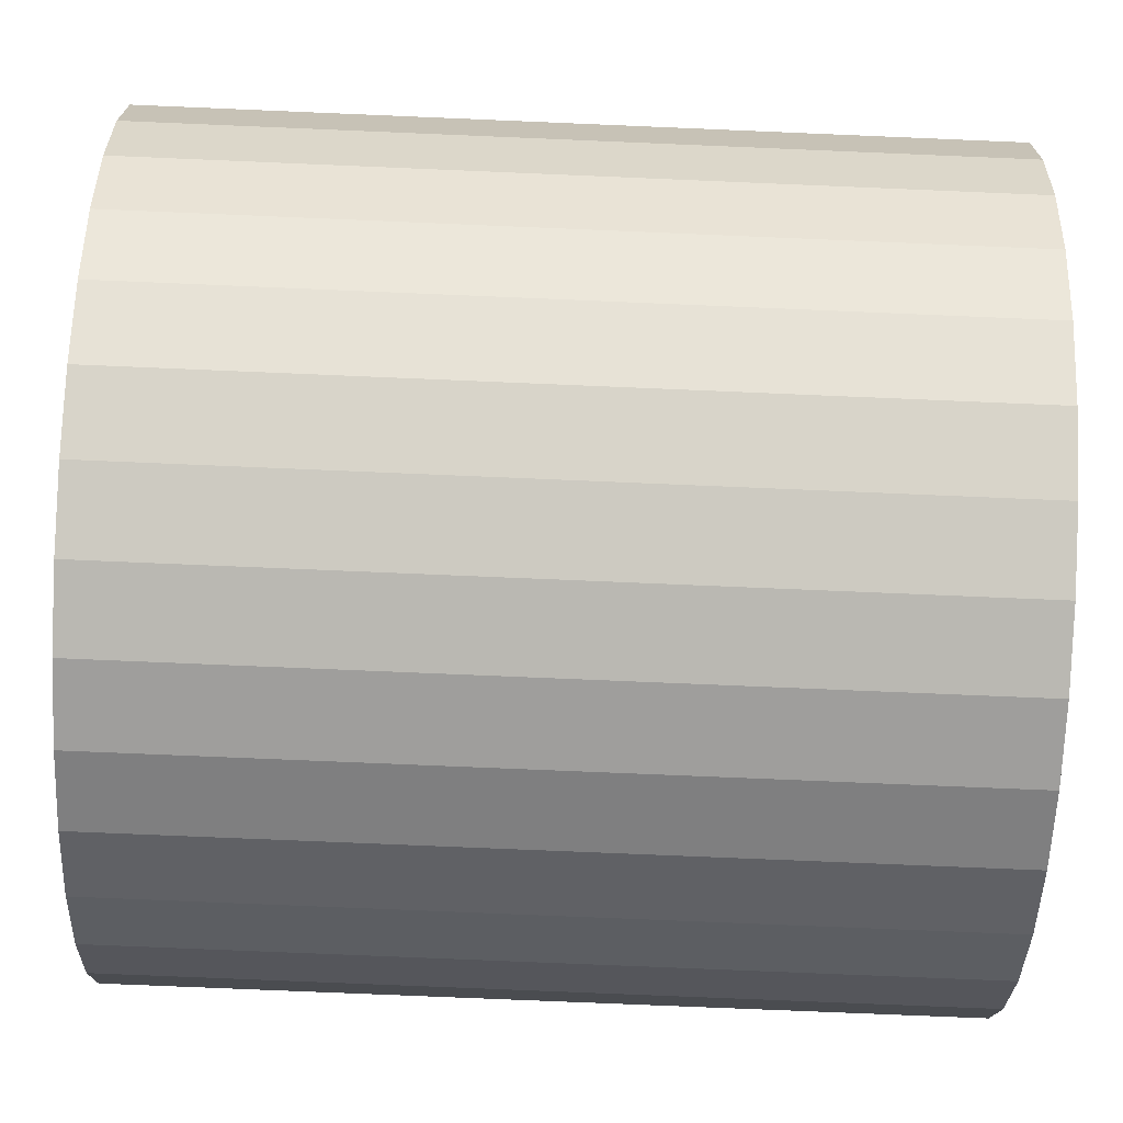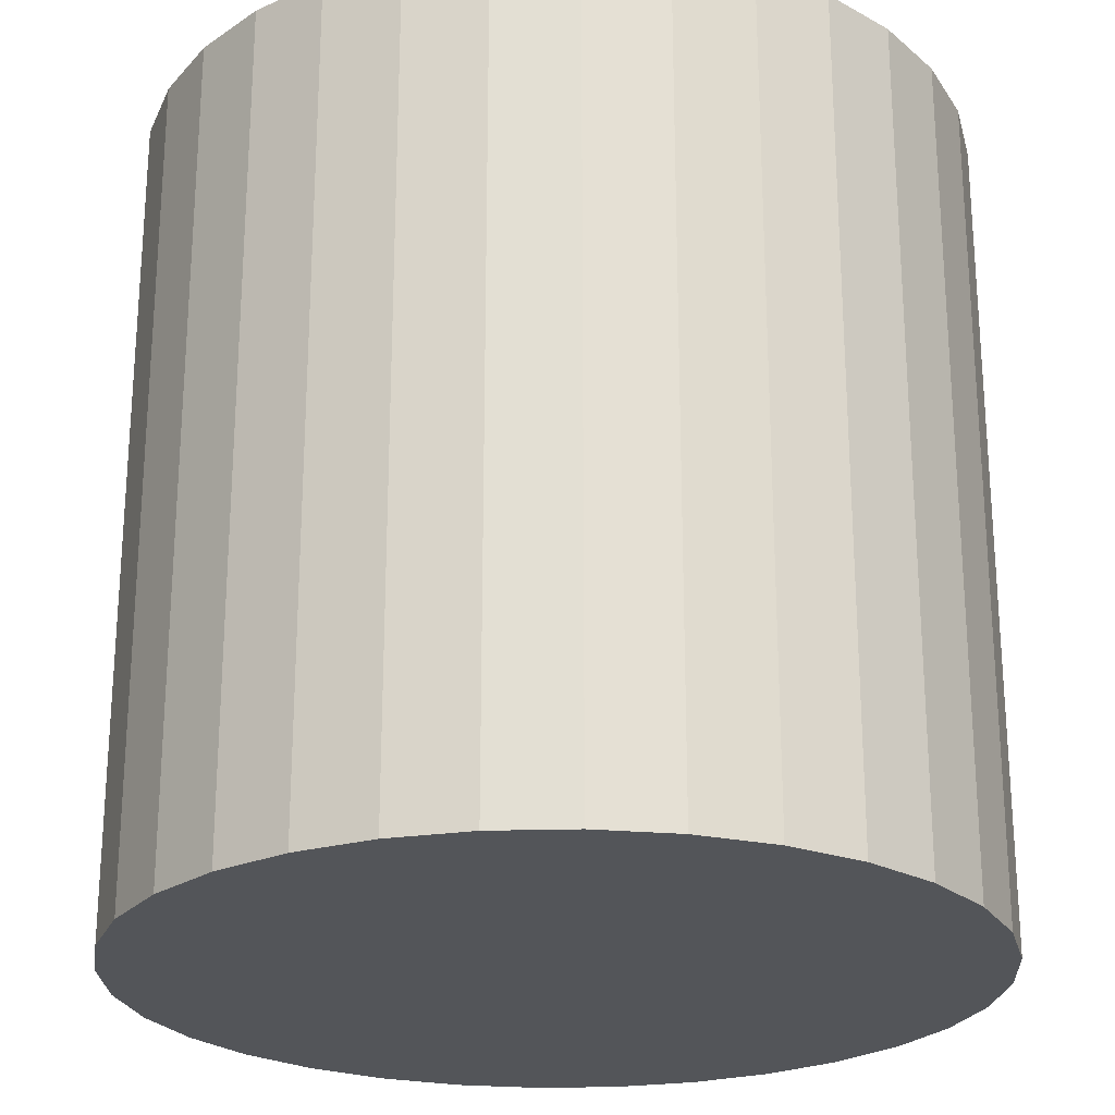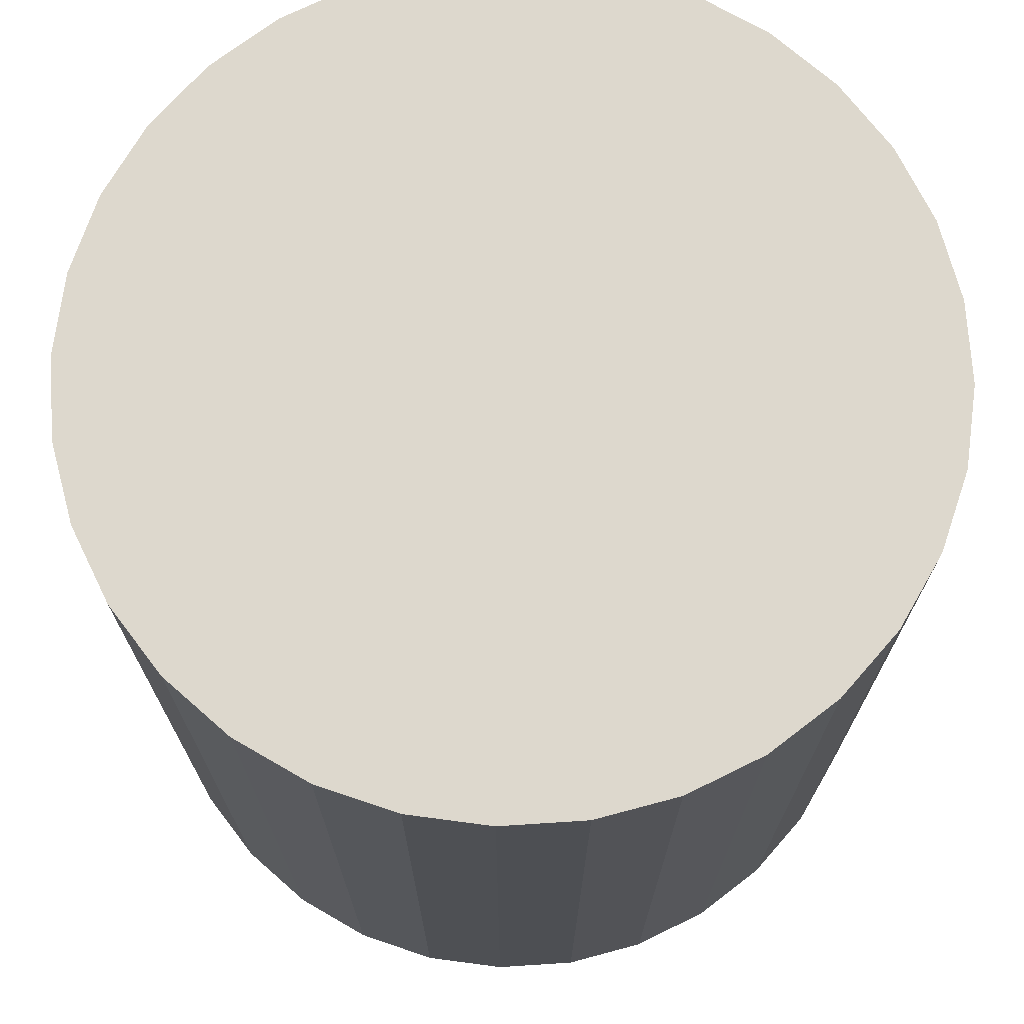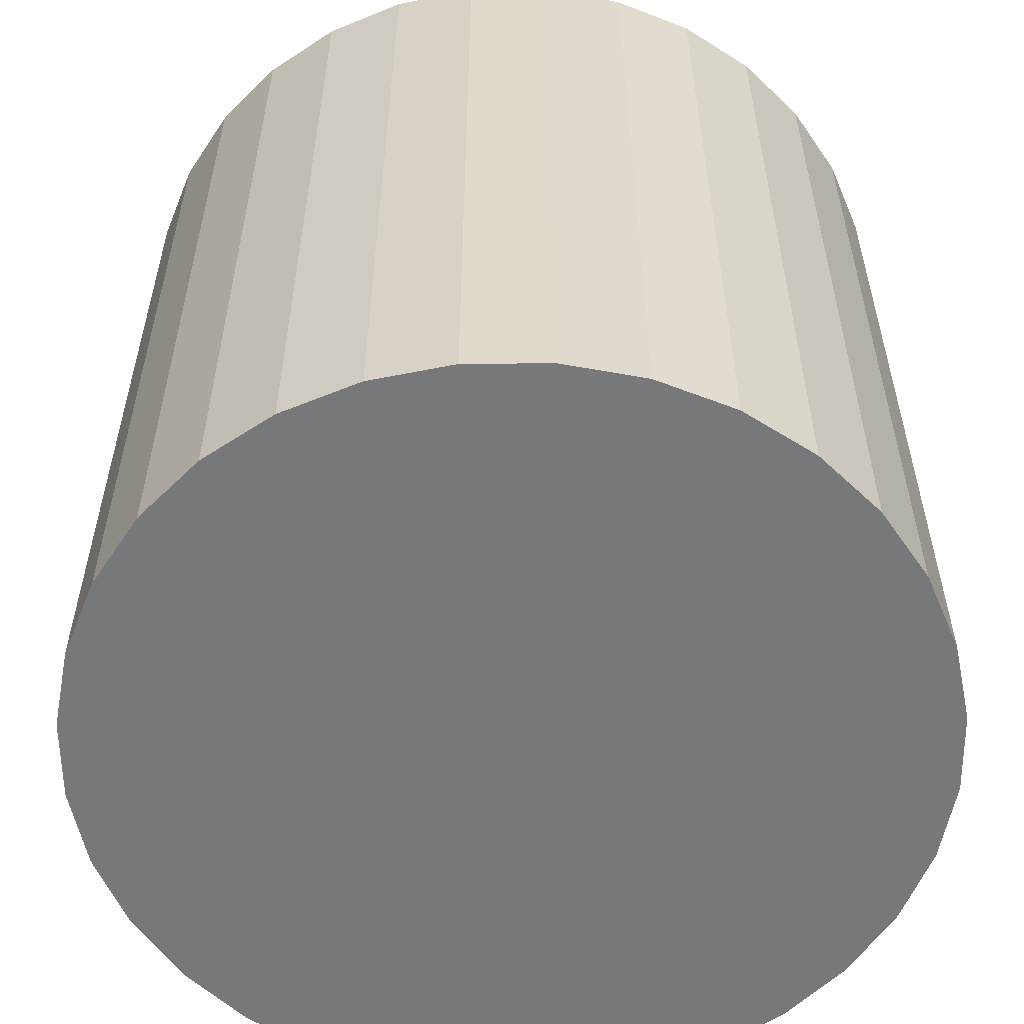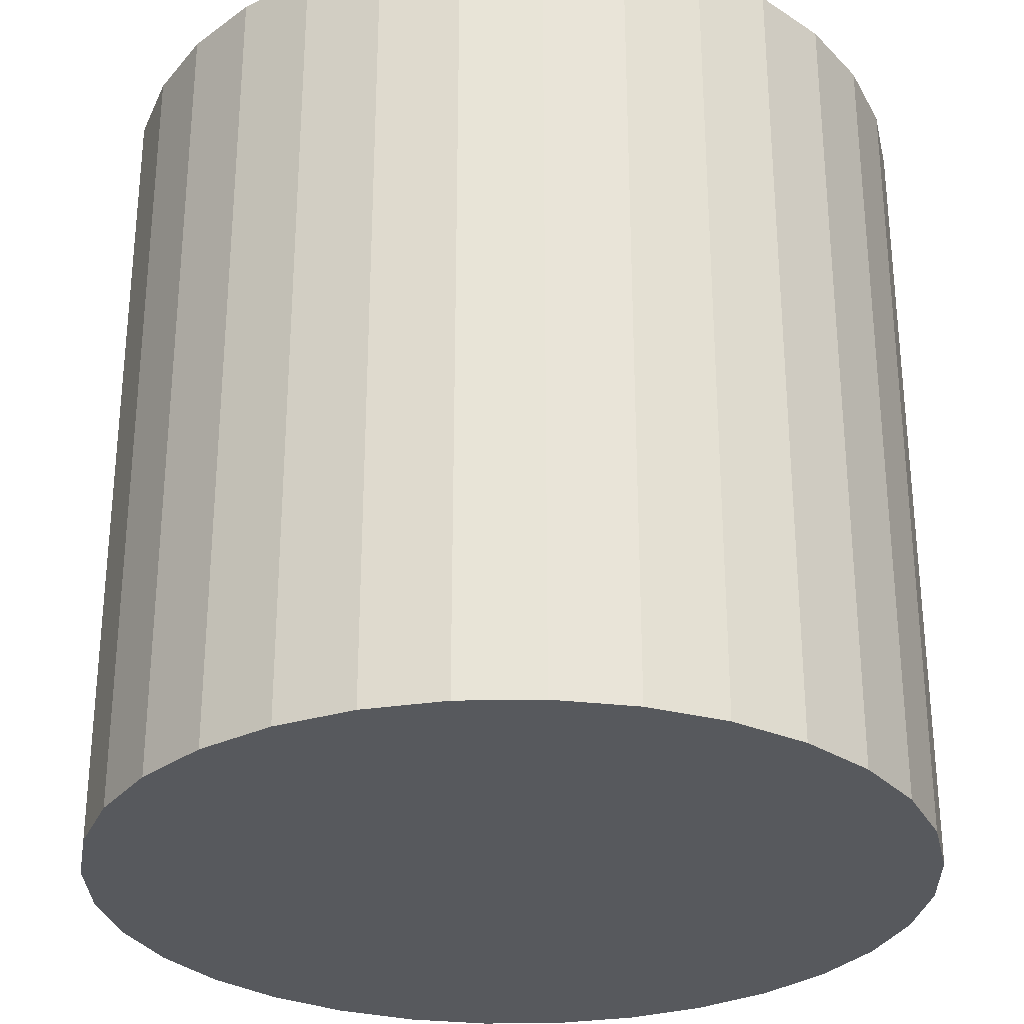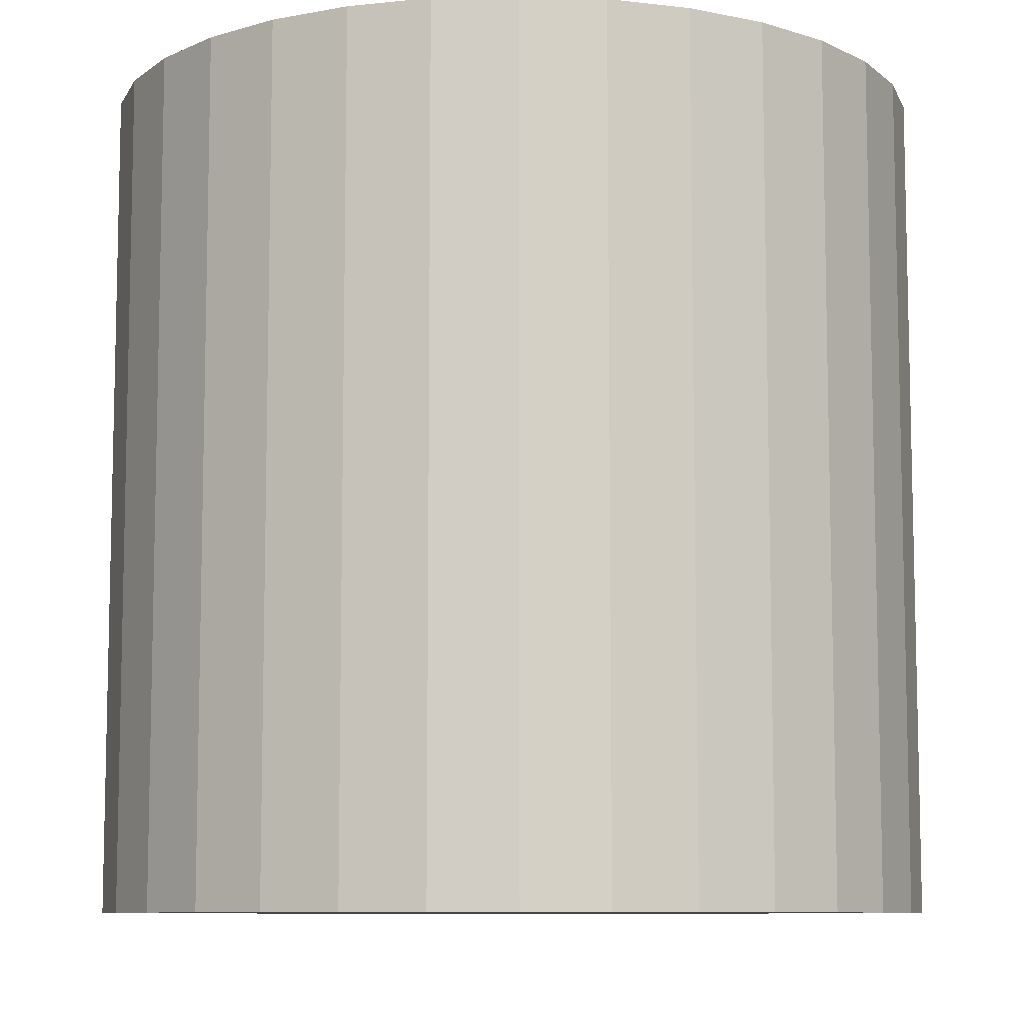
<metadata>
{"format":"obj","ext":"obj","renderer":"f3d","projection":"perspective","resolution":1024,"background":"white","views":[{"elev":-76.7,"azim":-92.4,"up":"+Z"},{"elev":-24.1,"azim":-25.4,"up":"+Y"},{"elev":72.1,"azim":-20.6,"up":"+Y"},{"elev":-57.3,"azim":107.4,"up":"+Y"},{"elev":-29.6,"azim":-37.9,"up":"+Y"},{"elev":-8.7,"azim":-158.4,"up":"+Y"}]}
</metadata>
<code>
o Cylinder
v 0 3.081 3.081
v 0 -3.081 3.081
v -0.601 3.081 3.022
v -0.601 -3.081 3.022
v -1.179 3.081 2.846
v -1.179 -3.081 2.846
v -1.712 3.081 2.562
v -1.712 -3.081 2.562
v -2.178 3.081 2.178
v -2.178 -3.081 2.178
v -2.562 3.081 1.712
v -2.562 -3.081 1.712
v -2.846 3.081 1.179
v -2.846 -3.081 1.179
v -3.022 3.081 0.601
v -3.022 -3.081 0.601
v -3.081 3.081 0
v -3.081 -3.081 0
v -3.022 3.081 -0.601
v -3.022 -3.081 -0.601
v -2.846 3.081 -1.179
v -2.846 -3.081 -1.179
v -2.562 3.081 -1.712
v -2.562 -3.081 -1.712
v -2.178 3.081 -2.178
v -2.178 -3.081 -2.178
v -1.712 3.081 -2.562
v -1.712 -3.081 -2.562
v -1.179 3.081 -2.846
v -1.179 -3.081 -2.846
v -0.601 3.081 -3.022
v -0.601 -3.081 -3.022
v 0 3.081 -3.081
v 0 -3.081 -3.081
v 0.601 3.081 -3.022
v 0.601 -3.081 -3.022
v 1.179 3.081 -2.846
v 1.179 -3.081 -2.846
v 1.712 3.081 -2.562
v 1.712 -3.081 -2.562
v 2.178 3.081 -2.178
v 2.178 -3.081 -2.178
v 2.562 3.081 -1.712
v 2.562 -3.081 -1.712
v 2.846 3.081 -1.179
v 2.846 -3.081 -1.179
v 3.022 3.081 -0.601
v 3.022 -3.081 -0.601
v 3.081 3.081 0
v 3.081 -3.081 0
v 3.022 3.081 0.601
v 3.022 -3.081 0.601
v 2.846 3.081 1.179
v 2.846 -3.081 1.179
v 2.562 3.081 1.712
v 2.562 -3.081 1.712
v 2.178 3.081 2.178
v 2.178 -3.081 2.178
v 1.712 3.081 2.562
v 1.712 -3.081 2.562
v 1.179 3.081 2.846
v 1.179 -3.081 2.846
v 0.601 3.081 3.022
v 0.601 -3.081 3.022
f 2 1 3
f 4 3 5
f 6 5 7
f 8 7 9
f 10 9 11
f 12 11 13
f 14 13 15
f 16 15 17
f 18 17 19
f 20 19 21
f 22 21 23
f 24 23 25
f 26 25 27
f 28 27 29
f 30 29 31
f 32 31 33
f 34 33 35
f 36 35 37
f 38 37 39
f 40 39 41
f 42 41 43
f 44 43 45
f 46 45 47
f 48 47 49
f 50 49 51
f 52 51 53
f 54 53 55
f 56 55 57
f 58 57 59
f 60 59 61
f 38 6 22
f 62 61 63
f 64 63 1
f 31 63 47
f 2 3 4
f 4 5 6
f 6 7 8
f 8 9 10
f 10 11 12
f 12 13 14
f 14 15 16
f 16 17 18
f 18 19 20
f 20 21 22
f 22 23 24
f 24 25 26
f 26 27 28
f 28 29 30
f 30 31 32
f 32 33 34
f 34 35 36
f 36 37 38
f 38 39 40
f 40 41 42
f 42 43 44
f 44 45 46
f 46 47 48
f 48 49 50
f 50 51 52
f 52 53 54
f 54 55 56
f 56 57 58
f 58 59 60
f 60 61 62
f 6 2 4
f 2 6 64
f 64 6 62
f 62 58 60
f 58 54 56
f 54 50 52
f 50 54 48
f 48 54 46
f 46 42 44
f 42 38 40
f 38 30 36
f 36 30 34
f 34 30 32
f 30 26 28
f 26 22 24
f 22 14 20
f 20 14 18
f 18 14 16
f 14 10 12
f 10 6 8
f 62 6 58
f 58 6 54
f 46 54 42
f 42 54 38
f 30 38 26
f 26 38 22
f 14 22 10
f 10 22 6
f 6 38 54
f 62 63 64
f 64 1 2
f 63 3 1
f 3 7 5
f 7 11 9
f 11 15 13
f 15 19 17
f 19 23 21
f 23 27 25
f 27 31 29
f 31 35 33
f 35 39 37
f 39 43 41
f 43 47 45
f 47 51 49
f 51 55 53
f 55 59 57
f 59 63 61
f 63 15 3
f 3 15 7
f 7 15 11
f 15 31 19
f 19 31 23
f 23 31 27
f 31 47 35
f 35 47 39
f 39 47 43
f 47 63 51
f 51 63 55
f 55 63 59
f 63 31 15

</code>
